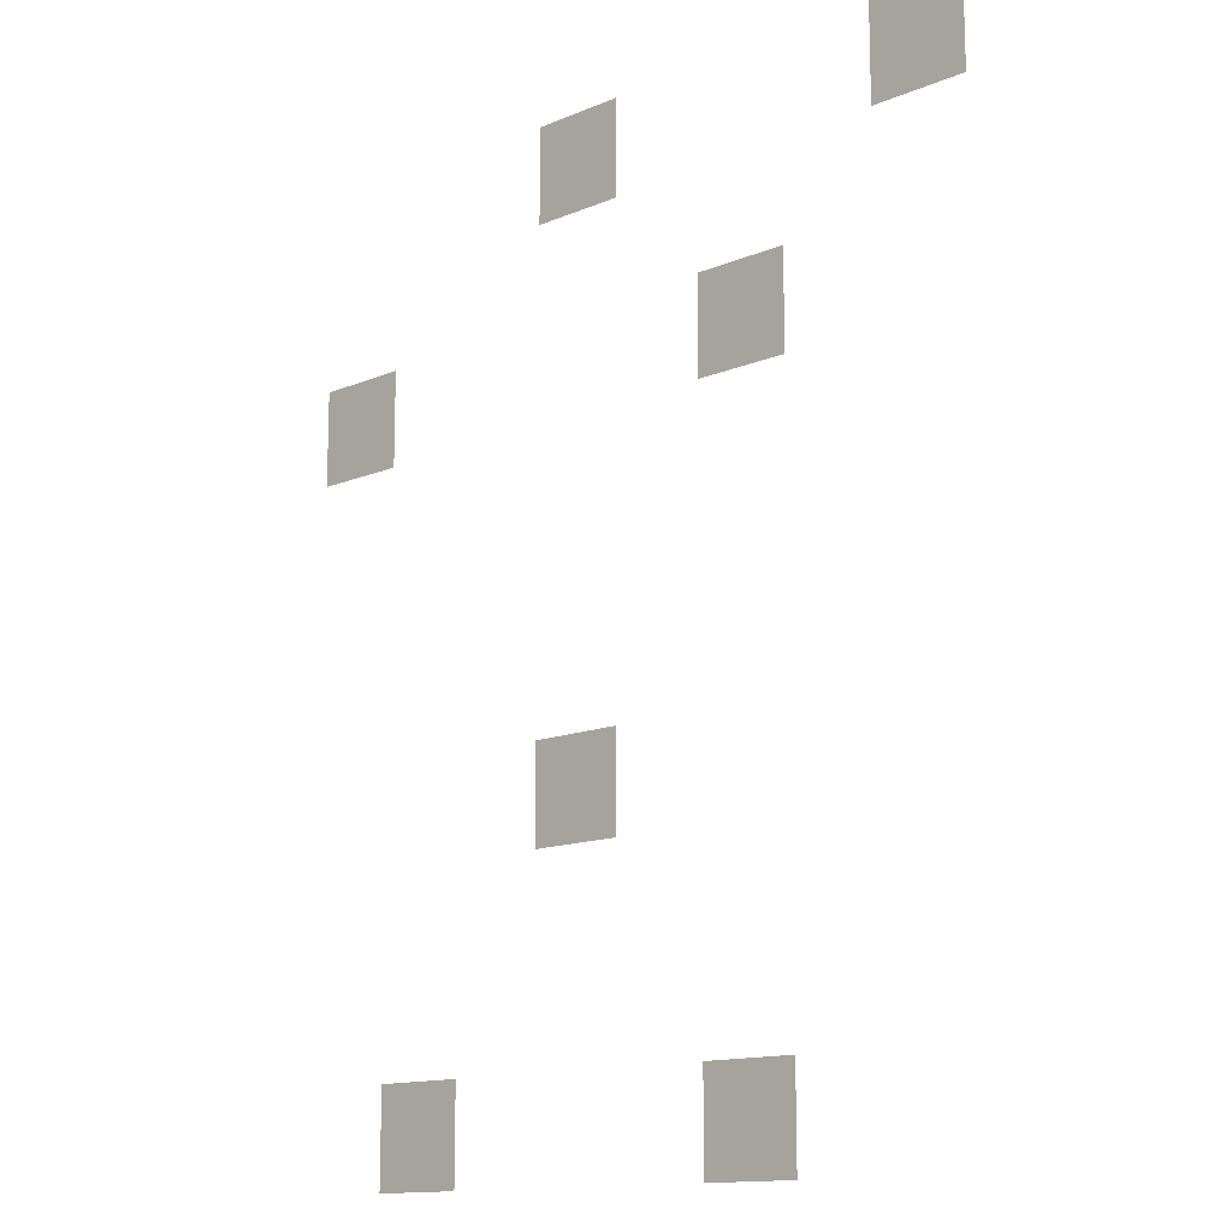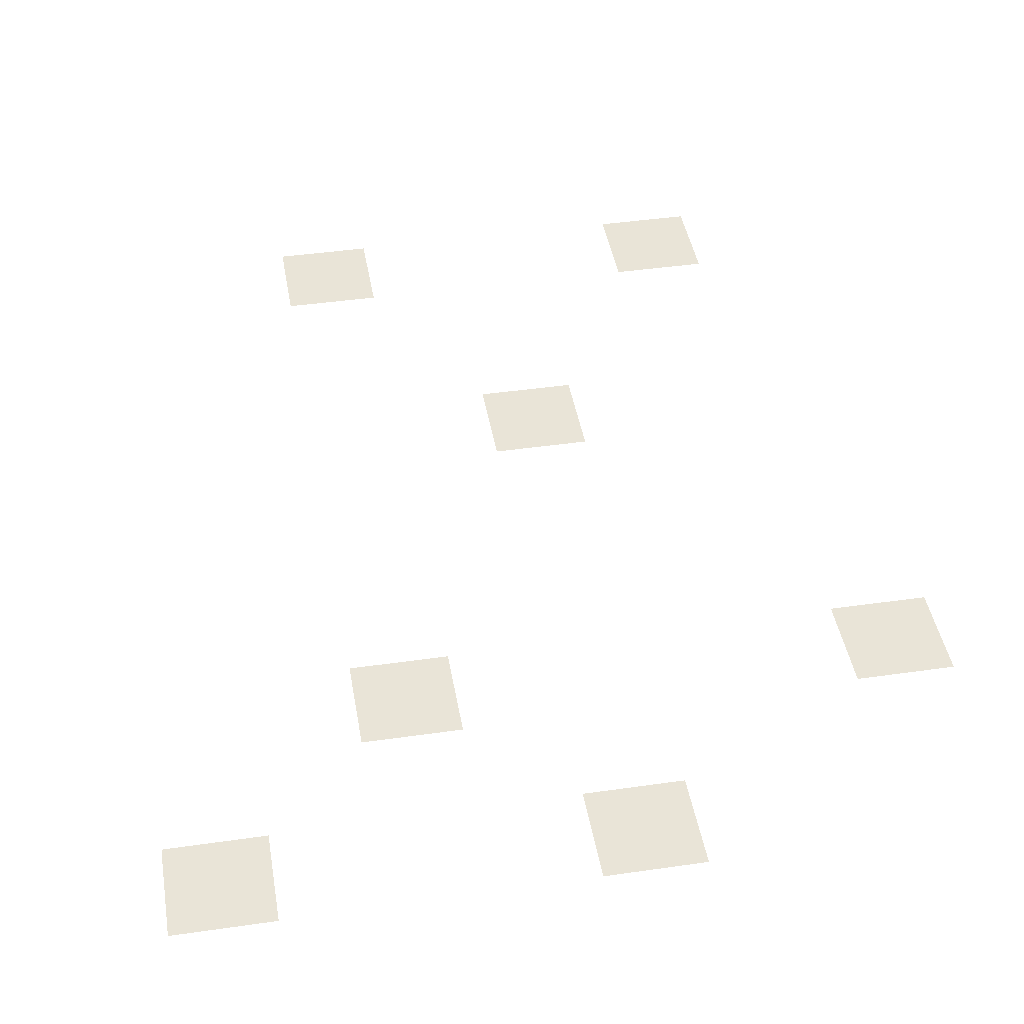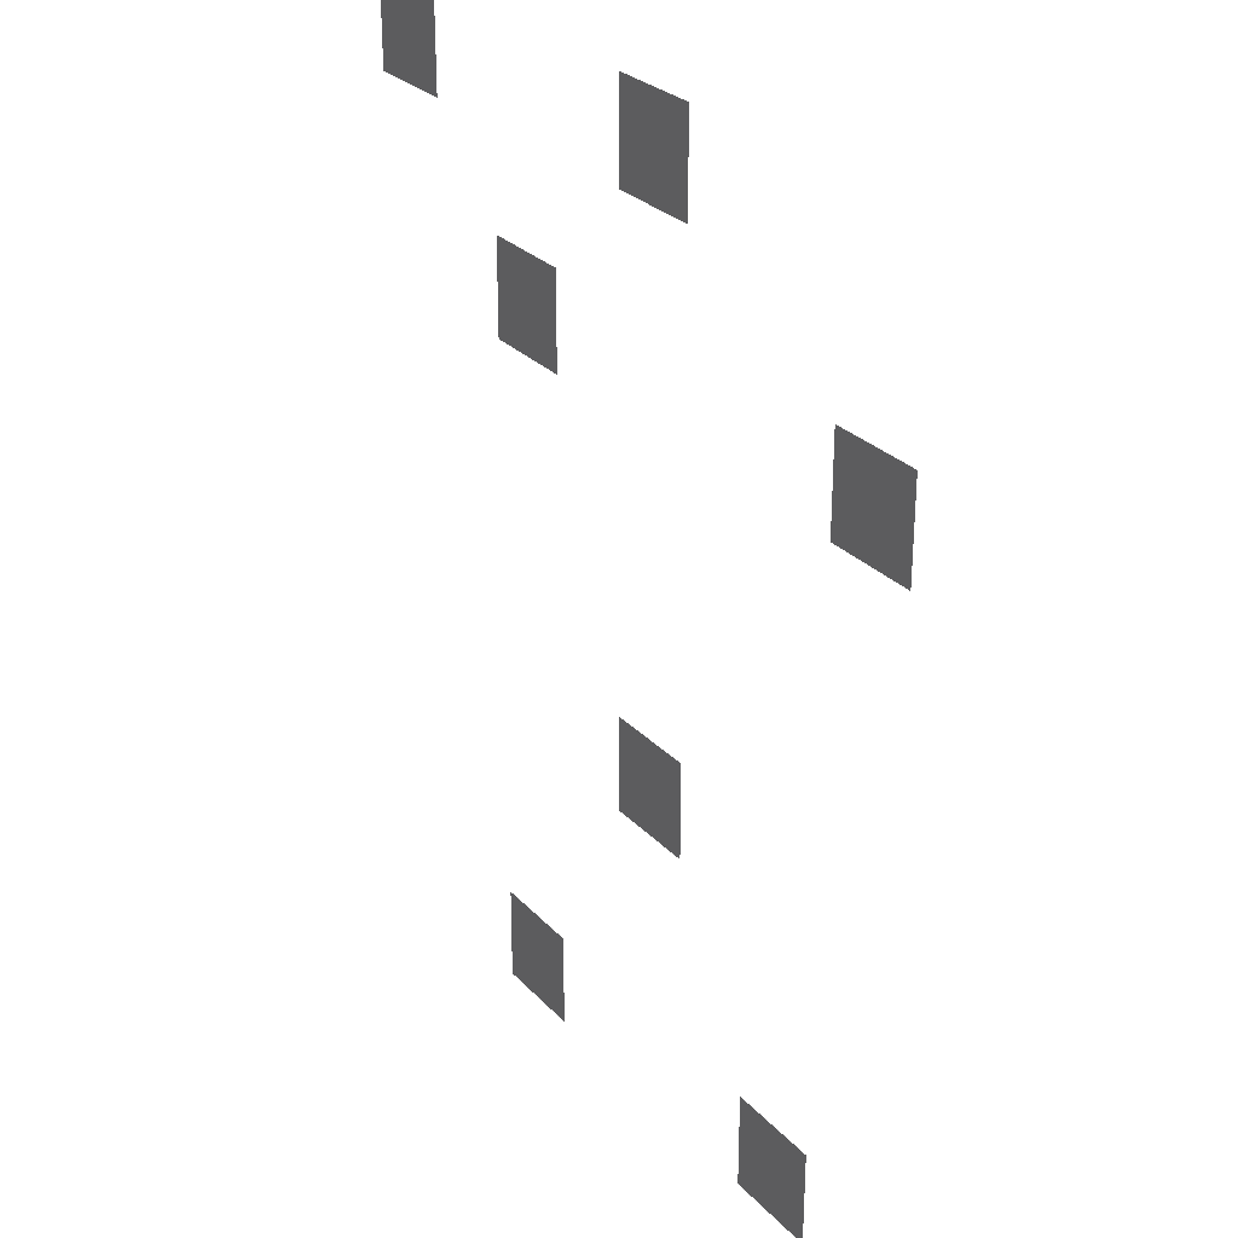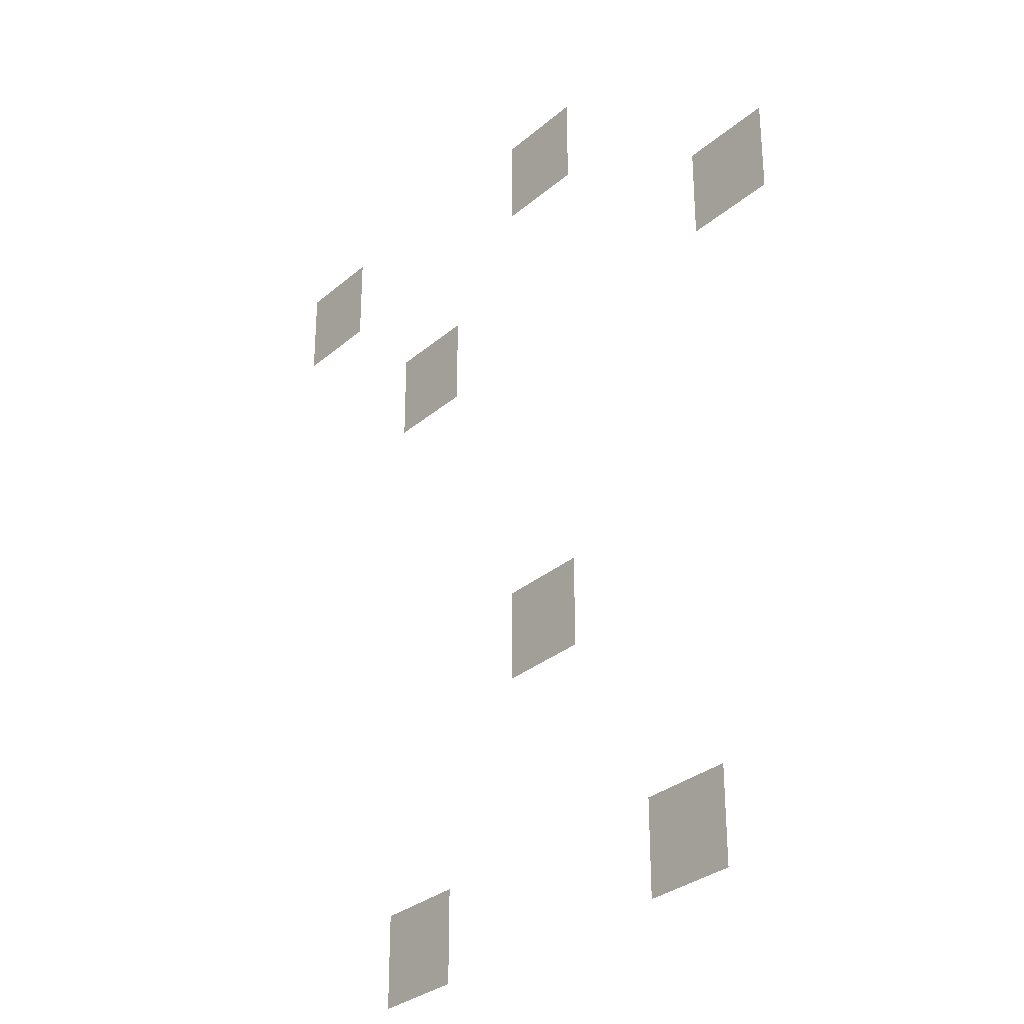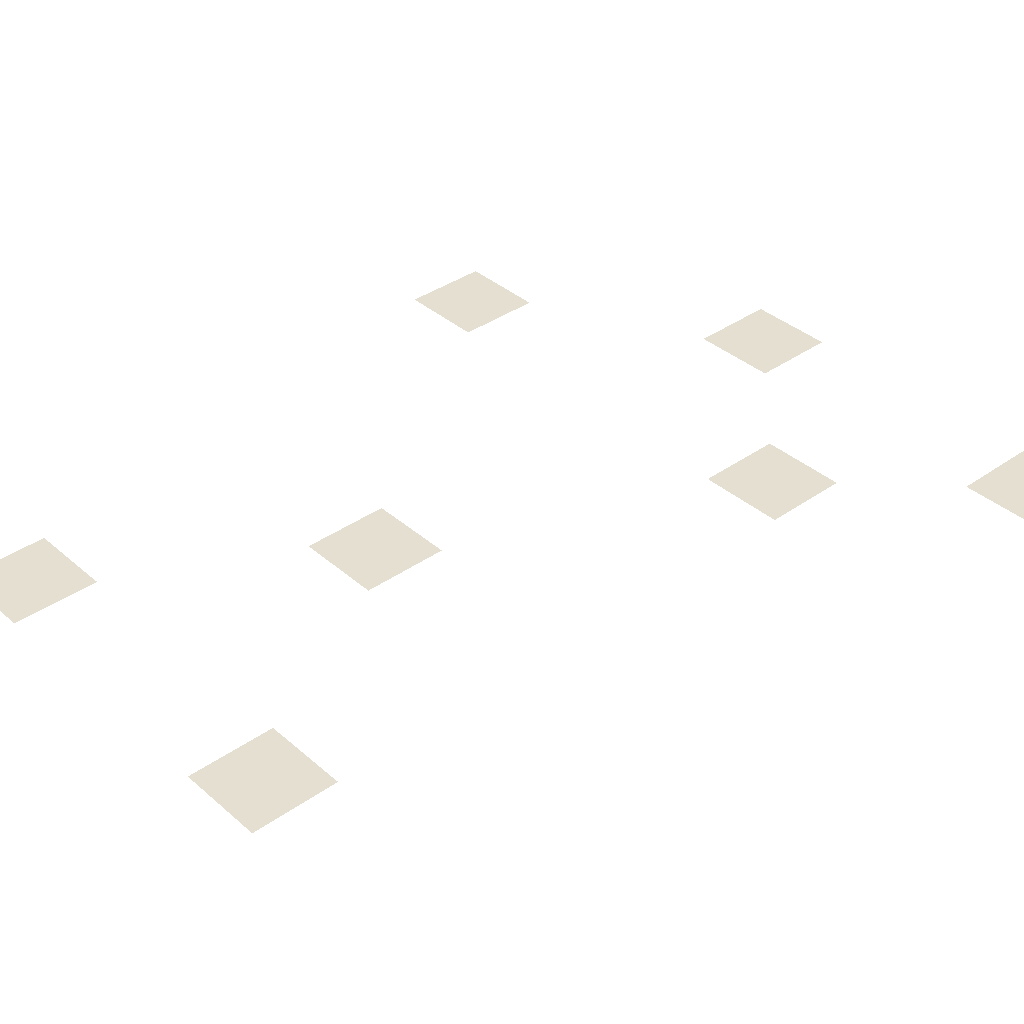
<metadata>
{"format":"obj","ext":"obj","renderer":"f3d","projection":"perspective","resolution":1024,"background":"white","views":[{"elev":-13.6,"azim":43.2,"up":"+Y"},{"elev":43.0,"azim":170.3,"up":"+Z"},{"elev":27.8,"azim":-123.2,"up":"+Y"},{"elev":-30.6,"azim":-129.4,"up":"+Y"},{"elev":37.3,"azim":47.9,"up":"+Z"}]}
</metadata>
<code>
v -61 -153 0
v -62 -153 0
v -62 -152 0
v -61 -152 0
v -65 -153 0
v -66 -153 0
v -66 -152 0
v -65 -152 0
v -63 -155 0
v -64 -155 0
v -64 -154 0
v -63 -154 0
v -68 -155 0
v -69 -155 0
v -69 -154 0
v -68 -154 0
v -65 -159 0
v -66 -159 0
v -66 -158 0
v -65 -158 0
v -63 -162 0
v -64 -162 0
v -64 -161 0
v -63 -161 0
v -67 -162 0
v -68 -162 0
v -68 -161 0
v -67 -161 0
g map2_mesh_0029
f 1 2 3 4
f 5 6 7 8
f 9 10 11 12
f 13 14 15 16
f 17 18 19 20
f 21 22 23 24
f 25 26 27 28

</code>
